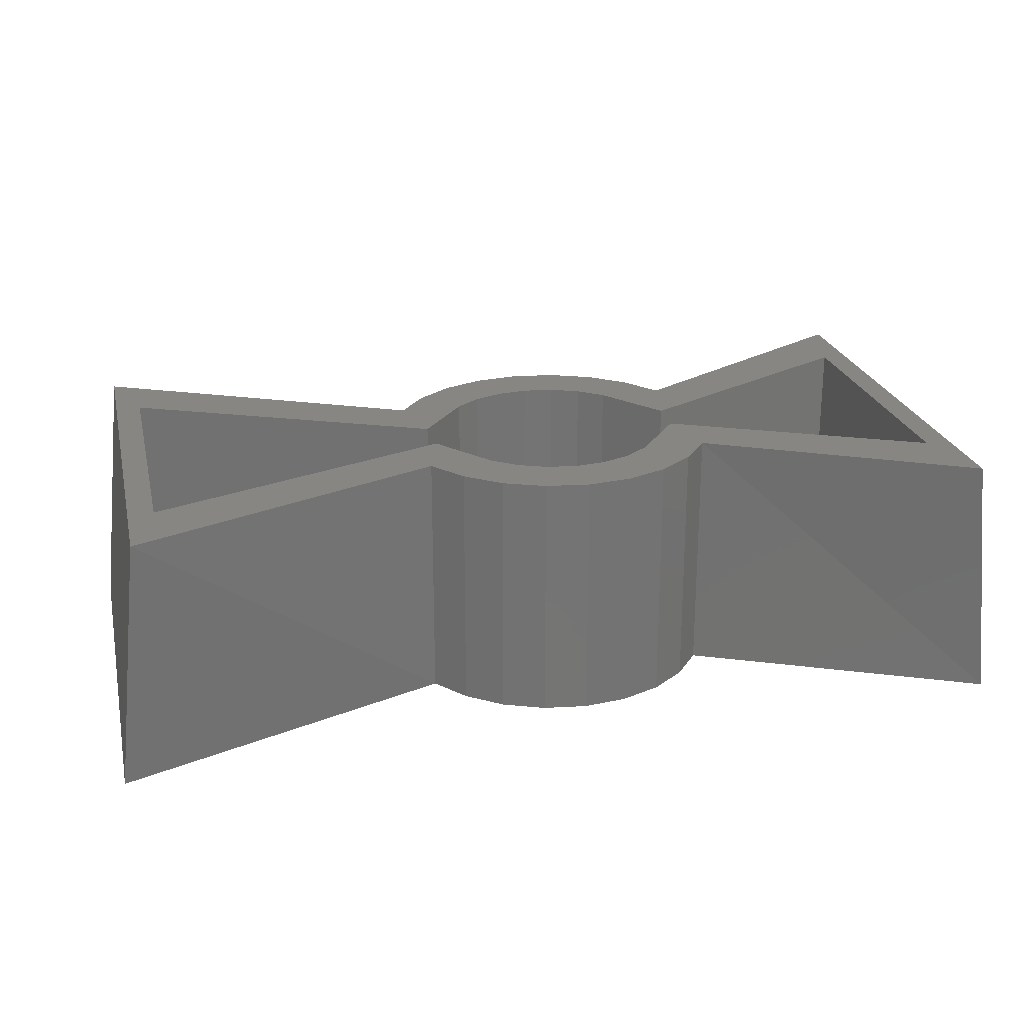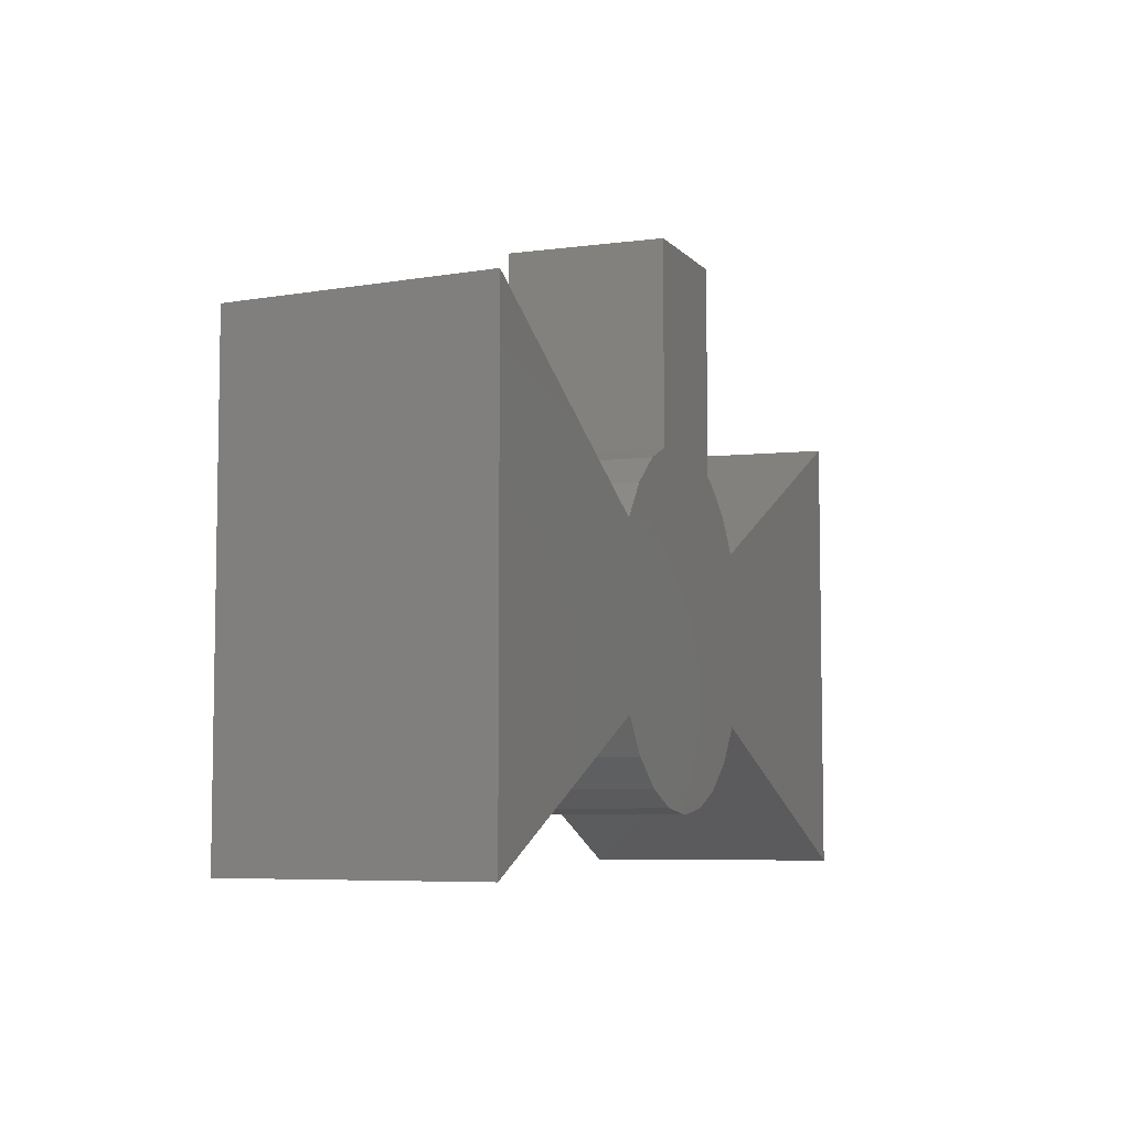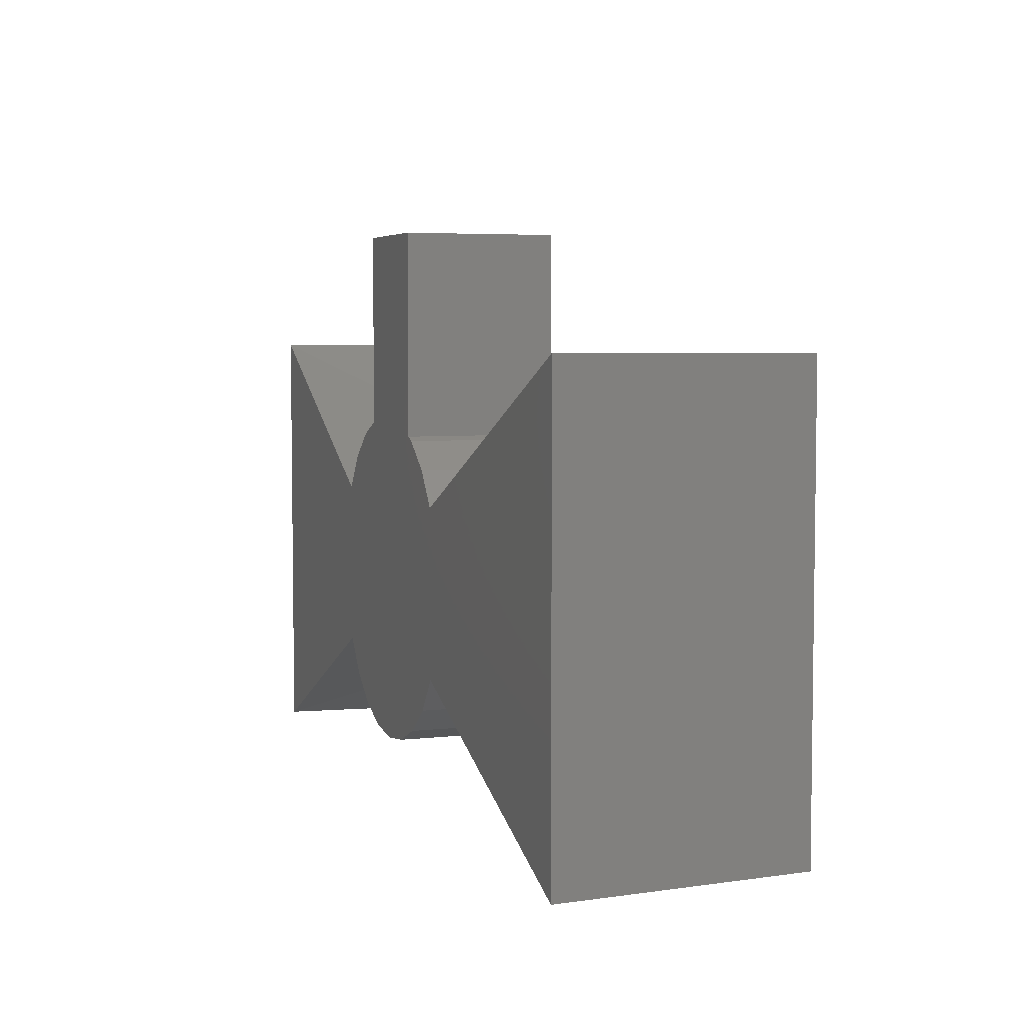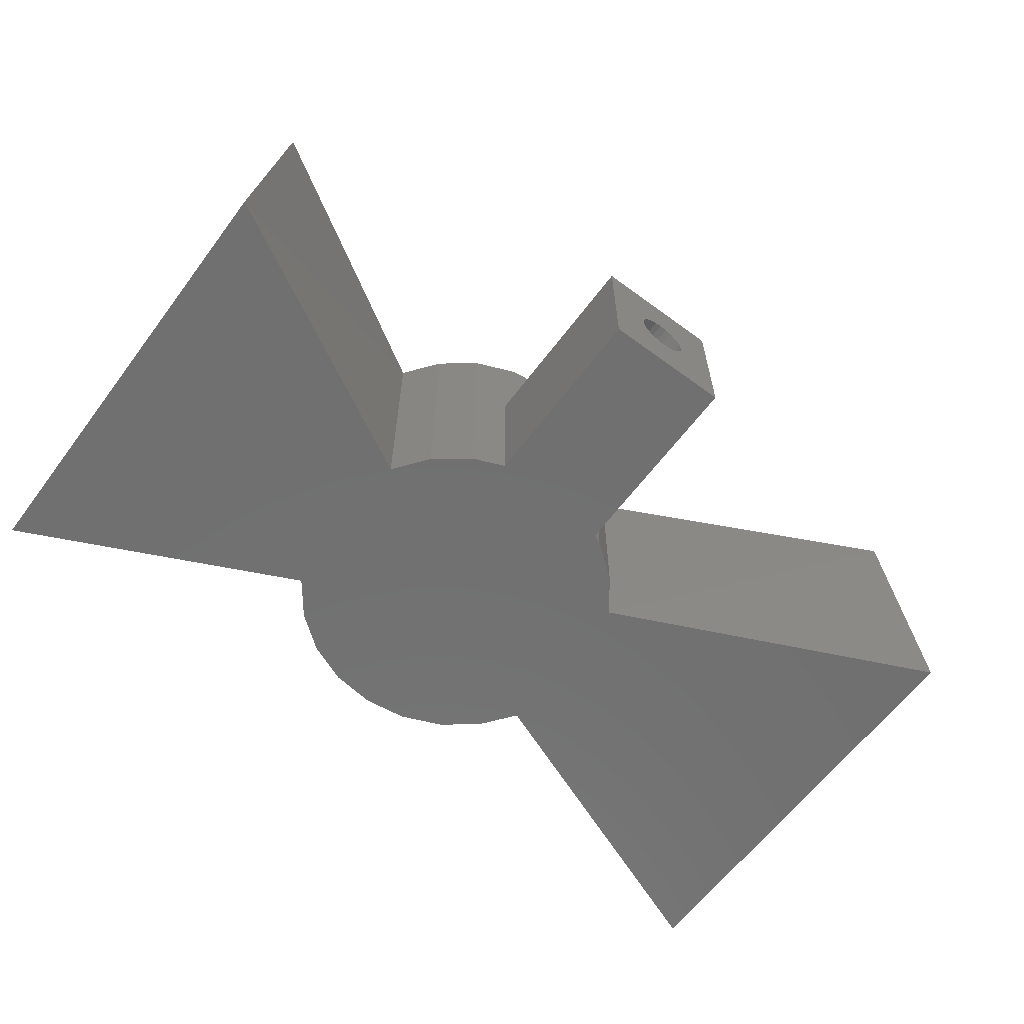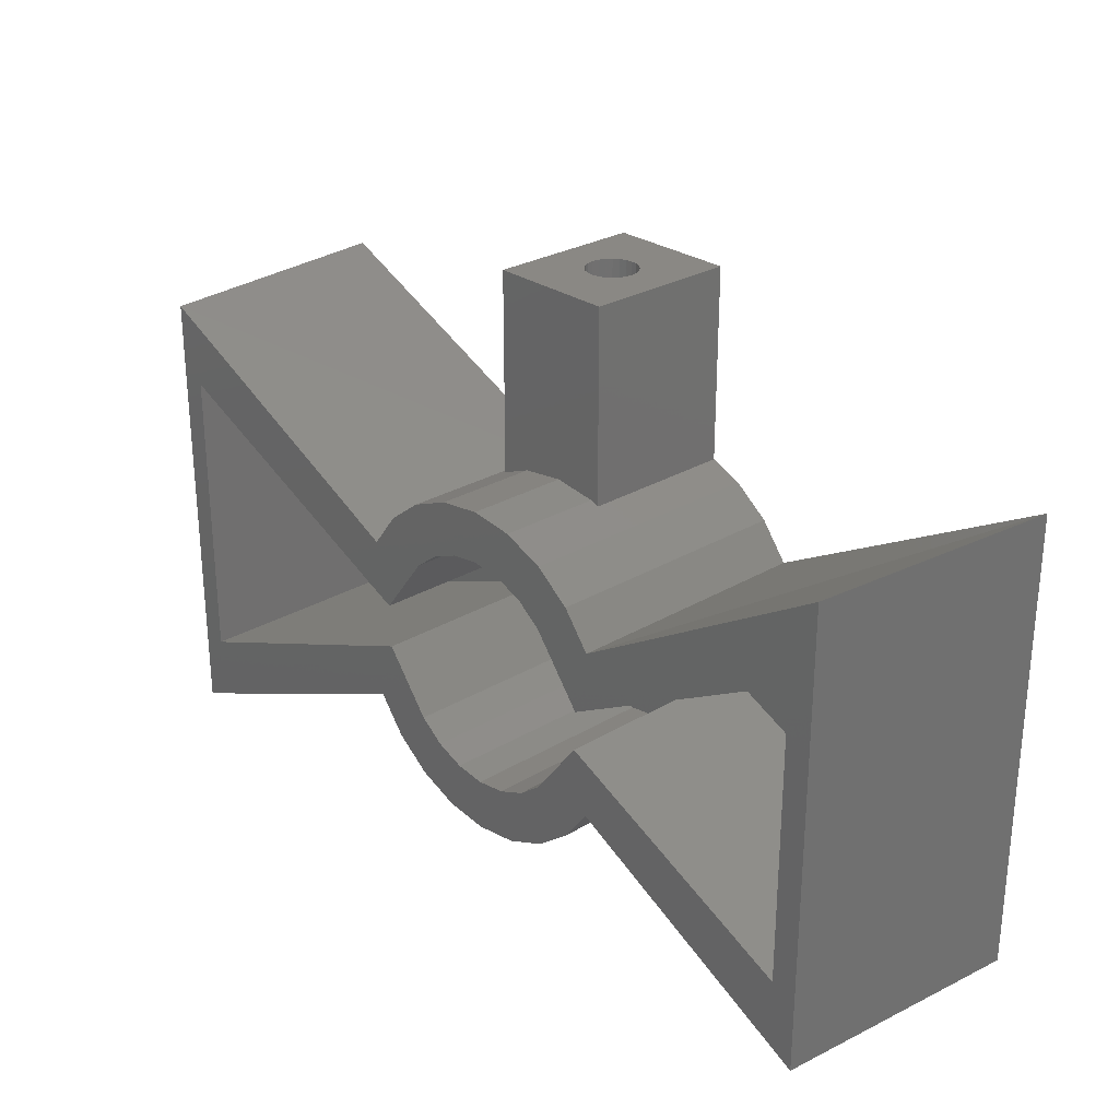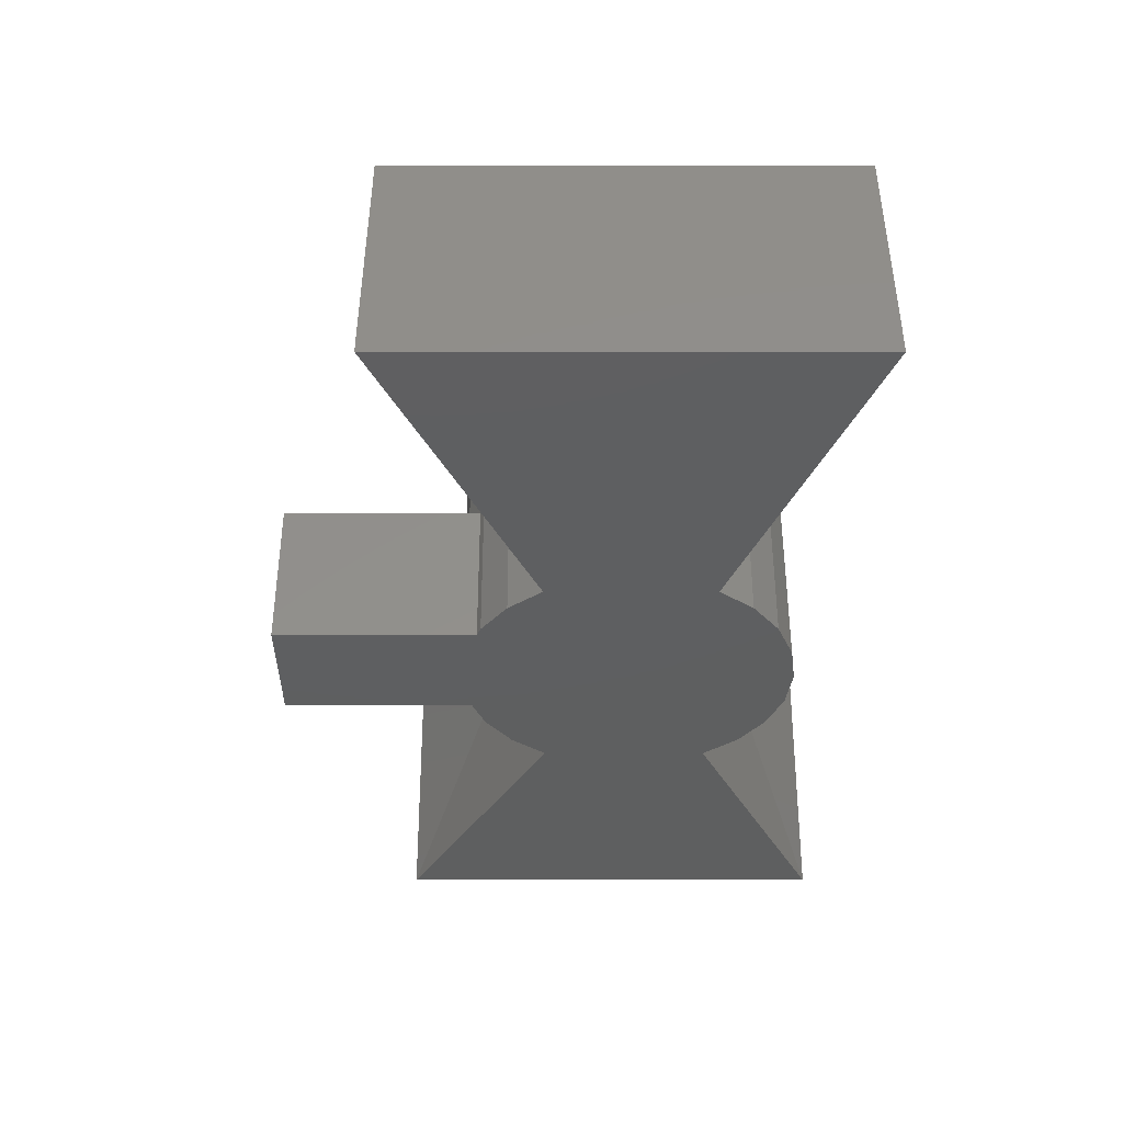
<metadata>
{"format":"stl","ext":"stl","renderer":"f3d","projection":"perspective","resolution":1024,"background":"white","views":[{"elev":23.4,"azim":-12.9,"up":"+Z"},{"elev":-6.4,"azim":111.5,"up":"+Y"},{"elev":5.1,"azim":-109.5,"up":"+Y"},{"elev":-62.3,"azim":143.2,"up":"+Z"},{"elev":27.3,"azim":47.4,"up":"+Y"},{"elev":-37.1,"azim":-90.0,"up":"+Z"}]}
</metadata>
<code>
# stl→obj: 147 verts, 298 faces
v 27.37 13.69 70.51
v 38.51 26.4 70.51
v 38.51 8.424 70.51
v 27.37 20.34 70.51
v 26.31 12.31 70.51
v 26.31 21.72 70.51
v 24.94 11.25 70.51
v 24.94 22.77 70.51
v 23.33 10.59 70.51
v 23.67 23.3 70.51
v 23.33 23.44 70.51
v 21.61 10.36 70.51
v 21.61 23.67 70.51
v 19.89 10.59 70.51
v 19.89 23.44 70.51
v 18.28 11.25 70.51
v 18.67 22.93 70.51
v 18.28 22.77 70.51
v 16.91 12.31 70.51
v 16.91 21.72 70.51
v 15.85 13.69 70.51
v 15.85 20.34 70.51
v 2.628 8.424 70.51
v 2.628 26.4 70.51
v 27.37 20.34 80.52
v 26.31 21.72 80.52
v 26.31 12.31 80.52
v 27.37 13.69 80.52
v 24.94 11.25 80.52
v 23.33 10.59 80.52
v 21.61 10.36 80.52
v 19.89 10.59 80.52
v 18.28 11.25 80.52
v 16.91 12.31 80.52
v 15.85 13.69 80.52
v 16.91 21.72 80.52
v 15.85 20.34 80.52
v 18.28 22.77 80.52
v 18.67 22.93 76.51
v 19.89 23.44 76.51
v 19.89 23.44 80.52
v 21.61 23.67 76.51
v 21.61 23.67 80.52
v 23.33 23.44 76.51
v 23.33 23.44 80.52
v 23.67 23.3 76.51
v 24.94 22.77 80.52
v 36.51 23.03 72.52
v 26.77 16.19 72.52
v 36.51 11.58 72.52
v 26.82 17.77 72.52
v 24.89 20.29 72.52
v 24.89 13.74 72.52
v 23.93 13 72.52
v 23.93 21.03 72.52
v 22.81 12.54 72.52
v 22.81 21.49 72.52
v 21.61 12.38 72.52
v 21.61 21.65 72.52
v 20.41 12.54 72.52
v 20.41 21.49 72.52
v 19.29 13 72.52
v 19.29 21.03 72.52
v 18.33 13.74 72.52
v 18.33 20.29 72.52
v 16.51 16.11 72.52
v 16.47 17.86 72.52
v 4.628 11.37 72.52
v 4.628 23.28 72.52
v 4.628 23.28 80.52
v 16.47 17.86 80.52
v 4.628 11.37 80.52
v 16.51 16.11 80.52
v 18.33 13.74 80.52
v 19.29 13 80.52
v 20.41 12.54 80.52
v 21.61 12.38 80.52
v 22.81 12.54 80.52
v 23.93 13 80.52
v 24.89 13.74 80.52
v 26.77 16.19 80.52
v 36.51 11.58 80.52
v 36.51 23.03 80.52
v 26.82 17.77 80.52
v 24.89 20.29 80.52
v 23.93 21.03 80.52
v 22.81 21.49 80.52
v 21.61 21.65 80.52
v 20.41 21.49 80.52
v 19.29 21.03 80.52
v 18.33 20.29 80.52
v 37.51 26.4 80.52
v 37.51 8.424 80.52
v 3.628 8.382 80.52
v 3.628 26.35 80.52
v 23.67 30.91 70.51
v 18.67 30.91 70.51
v 23.67 30.91 76.51
v 18.67 30.91 76.51
v 20.67 30.91 72.64
v 20.46 30.91 72.8
v 20.3 30.91 73.01
v 20.91 30.91 72.54
v 21.17 30.91 72.51
v 20.2 30.91 73.25
v 20.17 30.91 73.51
v 20.2 30.91 73.77
v 20.3 30.91 74.01
v 20.46 30.91 74.22
v 20.67 30.91 74.38
v 20.91 30.91 74.48
v 21.17 30.91 74.51
v 22.04 30.91 73.01
v 21.88 30.91 72.8
v 21.67 30.91 72.64
v 21.43 30.91 72.54
v 22.13 30.91 73.25
v 22.17 30.91 73.51
v 22.13 30.91 73.77
v 22.04 30.91 74.01
v 21.88 30.91 74.22
v 21.67 30.91 74.38
v 21.43 30.91 74.48
v 20.91 22.91 72.54
v 21.43 22.91 72.54
v 21.17 22.91 72.51
v 20.67 22.91 72.64
v 21.67 22.91 72.64
v 20.46 22.91 72.8
v 21.88 22.91 72.8
v 20.3 22.91 73.01
v 22.04 22.91 73.01
v 20.2 22.91 73.25
v 22.13 22.91 73.25
v 22.17 22.91 73.51
v 20.17 22.91 73.51
v 20.2 22.91 73.77
v 22.13 22.91 73.77
v 20.3 22.91 74.01
v 22.04 22.91 74.01
v 20.46 22.91 74.22
v 21.88 22.91 74.22
v 20.67 22.91 74.38
v 21.67 22.91 74.38
v 20.91 22.91 74.48
v 21.43 22.91 74.48
v 21.17 22.91 74.51
f 1 2 3
f 2 1 4
f 4 1 5
f 4 5 6
f 6 5 7
f 6 7 8
f 8 7 9
f 8 9 10
f 10 9 11
f 11 9 12
f 11 12 13
f 13 12 14
f 13 14 15
f 15 14 16
f 15 16 17
f 17 16 18
f 18 16 19
f 18 19 20
f 20 19 21
f 20 21 22
f 22 21 23
f 22 23 24
f 25 6 26
f 6 25 4
f 27 1 28
f 1 27 5
f 27 7 5
f 7 27 29
f 29 9 7
f 9 29 30
f 30 12 9
f 12 30 31
f 31 14 12
f 14 31 32
f 14 33 16
f 33 14 32
f 33 19 16
f 19 33 34
f 19 35 21
f 35 19 34
f 22 36 20
f 36 22 37
f 36 18 20
f 18 36 38
f 38 17 18
f 17 38 39
f 39 38 40
f 40 38 41
f 41 42 40
f 42 41 43
f 43 44 42
f 44 43 45
f 45 46 44
f 46 45 47
f 46 8 10
f 8 46 47
f 47 6 8
f 6 47 26
f 48 49 50
f 49 48 51
f 49 51 52
f 49 52 53
f 53 52 54
f 54 52 55
f 54 55 56
f 56 55 57
f 56 57 58
f 58 57 59
f 58 59 60
f 60 59 61
f 60 61 62
f 62 61 63
f 62 63 64
f 64 63 65
f 64 65 66
f 66 65 67
f 66 67 68
f 68 67 69
f 67 70 69
f 70 67 71
f 72 69 70
f 69 72 68
f 72 66 68
f 66 72 73
f 74 66 73
f 66 74 64
f 64 75 62
f 75 64 74
f 75 60 62
f 60 75 76
f 76 58 60
f 58 76 77
f 77 56 58
f 56 77 78
f 56 79 54
f 79 56 78
f 54 80 53
f 80 54 79
f 53 81 49
f 81 53 80
f 81 50 49
f 50 81 82
f 50 83 48
f 83 50 82
f 48 84 51
f 84 48 83
f 51 85 52
f 85 51 84
f 85 55 52
f 55 85 86
f 86 57 55
f 57 86 87
f 87 59 57
f 59 87 88
f 59 89 61
f 89 59 88
f 61 90 63
f 90 61 89
f 90 65 63
f 65 90 91
f 71 65 91
f 65 71 67
f 25 2 4
f 92 2 25
f 92 3 2
f 3 92 93
f 28 1 3
f 93 28 3
f 94 23 21
f 35 94 21
f 23 95 24
f 95 23 94
f 92 83 82
f 83 92 25
f 83 25 84
f 84 25 26
f 84 26 85
f 85 26 47
f 85 47 45
f 85 45 86
f 86 45 87
f 87 45 43
f 87 43 88
f 88 43 89
f 89 43 41
f 89 41 90
f 90 41 38
f 90 38 91
f 91 38 71
f 71 38 36
f 71 36 37
f 71 37 70
f 70 37 95
f 70 95 94
f 93 82 28
f 82 93 92
f 28 82 81
f 28 81 27
f 27 81 80
f 27 80 29
f 29 80 30
f 30 80 79
f 30 79 78
f 30 78 31
f 31 78 77
f 31 77 32
f 32 77 76
f 32 76 75
f 32 75 33
f 33 75 74
f 33 74 73
f 33 73 34
f 34 73 35
f 35 73 72
f 35 72 94
f 94 72 70
f 95 22 24
f 37 22 95
f 11 96 10
f 96 11 97
f 97 11 13
f 97 13 15
f 97 15 17
f 98 44 46
f 44 98 99
f 44 99 42
f 42 99 40
f 40 99 39
f 17 99 97
f 99 17 39
f 97 100 96
f 100 97 101
f 101 97 102
f 102 97 99
f 96 100 103
f 96 103 104
f 102 99 105
f 105 99 106
f 106 99 107
f 107 99 108
f 108 99 109
f 109 99 110
f 110 99 111
f 111 99 112
f 96 113 98
f 113 96 114
f 114 96 115
f 115 96 116
f 116 96 104
f 98 113 117
f 98 117 118
f 98 118 119
f 98 119 120
f 98 120 121
f 98 121 122
f 98 122 123
f 98 123 112
f 98 112 99
f 46 96 98
f 96 46 10
f 44 10 11
f 10 44 46
f 42 11 13
f 11 42 44
f 40 13 15
f 13 40 42
f 39 15 17
f 15 39 40
f 124 125 126
f 125 124 127
f 125 127 128
f 128 127 129
f 128 129 130
f 130 129 131
f 130 131 132
f 132 131 133
f 132 133 134
f 134 133 135
f 135 133 136
f 135 136 137
f 135 137 138
f 138 137 139
f 138 139 140
f 140 139 141
f 140 141 142
f 142 141 143
f 142 143 144
f 144 143 145
f 144 145 146
f 146 145 147
f 100 129 127
f 129 100 101
f 131 101 102
f 101 131 129
f 133 102 105
f 102 133 131
f 136 105 106
f 105 136 133
f 137 106 107
f 106 137 136
f 139 107 108
f 107 139 137
f 109 139 108
f 139 109 141
f 141 110 143
f 110 141 109
f 143 111 145
f 111 143 110
f 145 112 147
f 112 145 111
f 147 123 146
f 123 147 112
f 146 122 144
f 122 146 123
f 144 121 142
f 121 144 122
f 140 121 120
f 121 140 142
f 138 120 119
f 120 138 140
f 118 138 119
f 138 118 135
f 134 118 117
f 118 134 135
f 132 117 113
f 117 132 134
f 130 113 114
f 113 130 132
f 114 128 130
f 128 114 115
f 115 125 128
f 125 115 116
f 116 126 125
f 126 116 104
f 104 124 126
f 124 104 103
f 103 127 124
f 127 103 100

</code>
